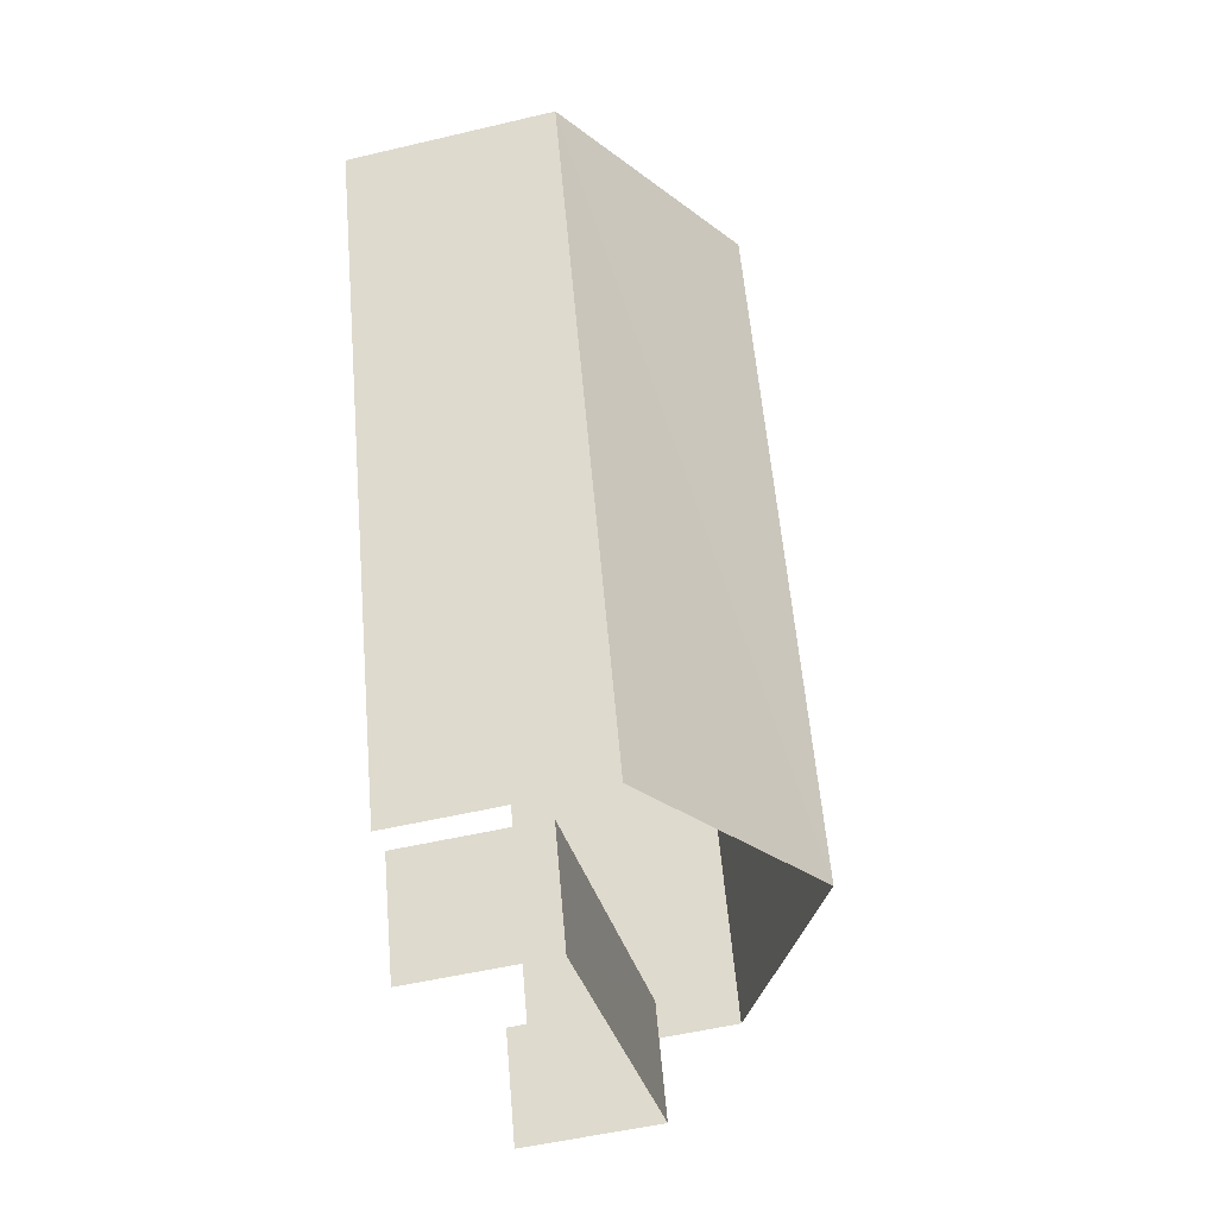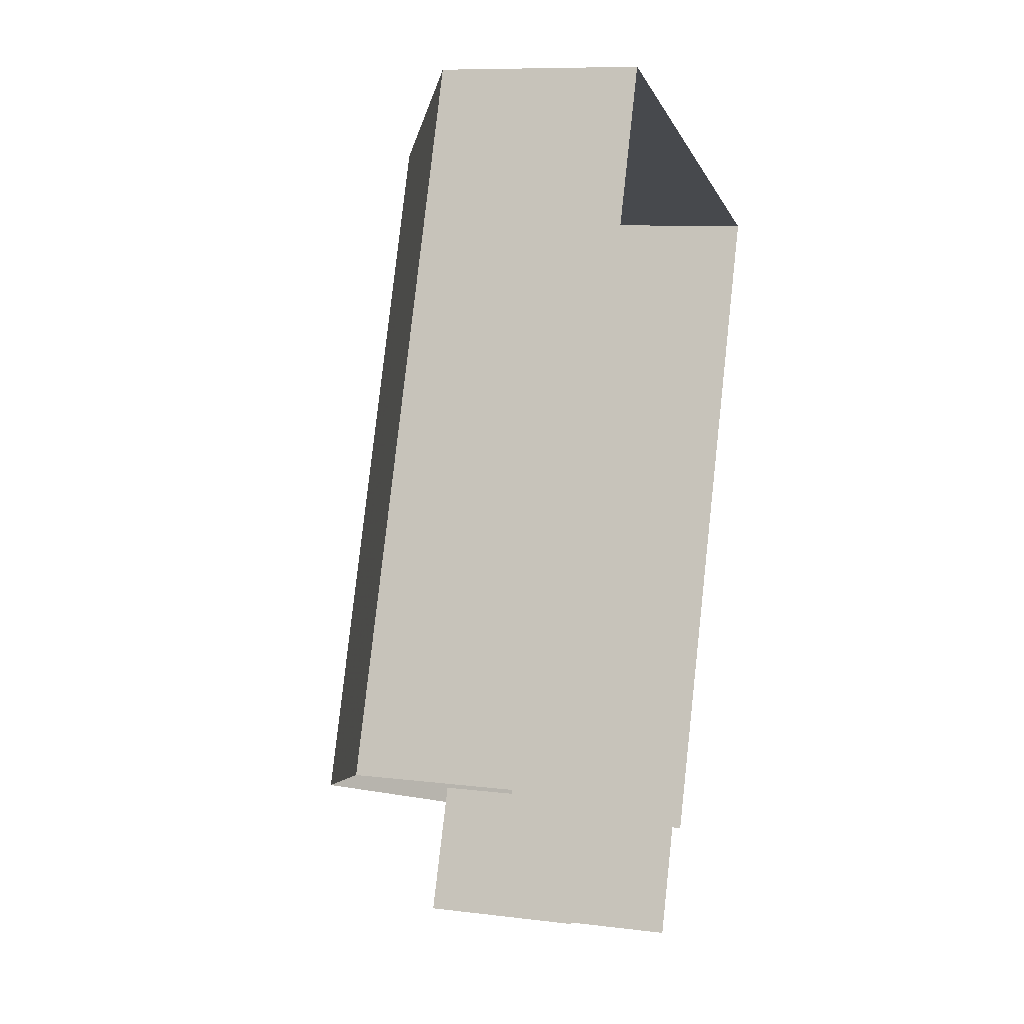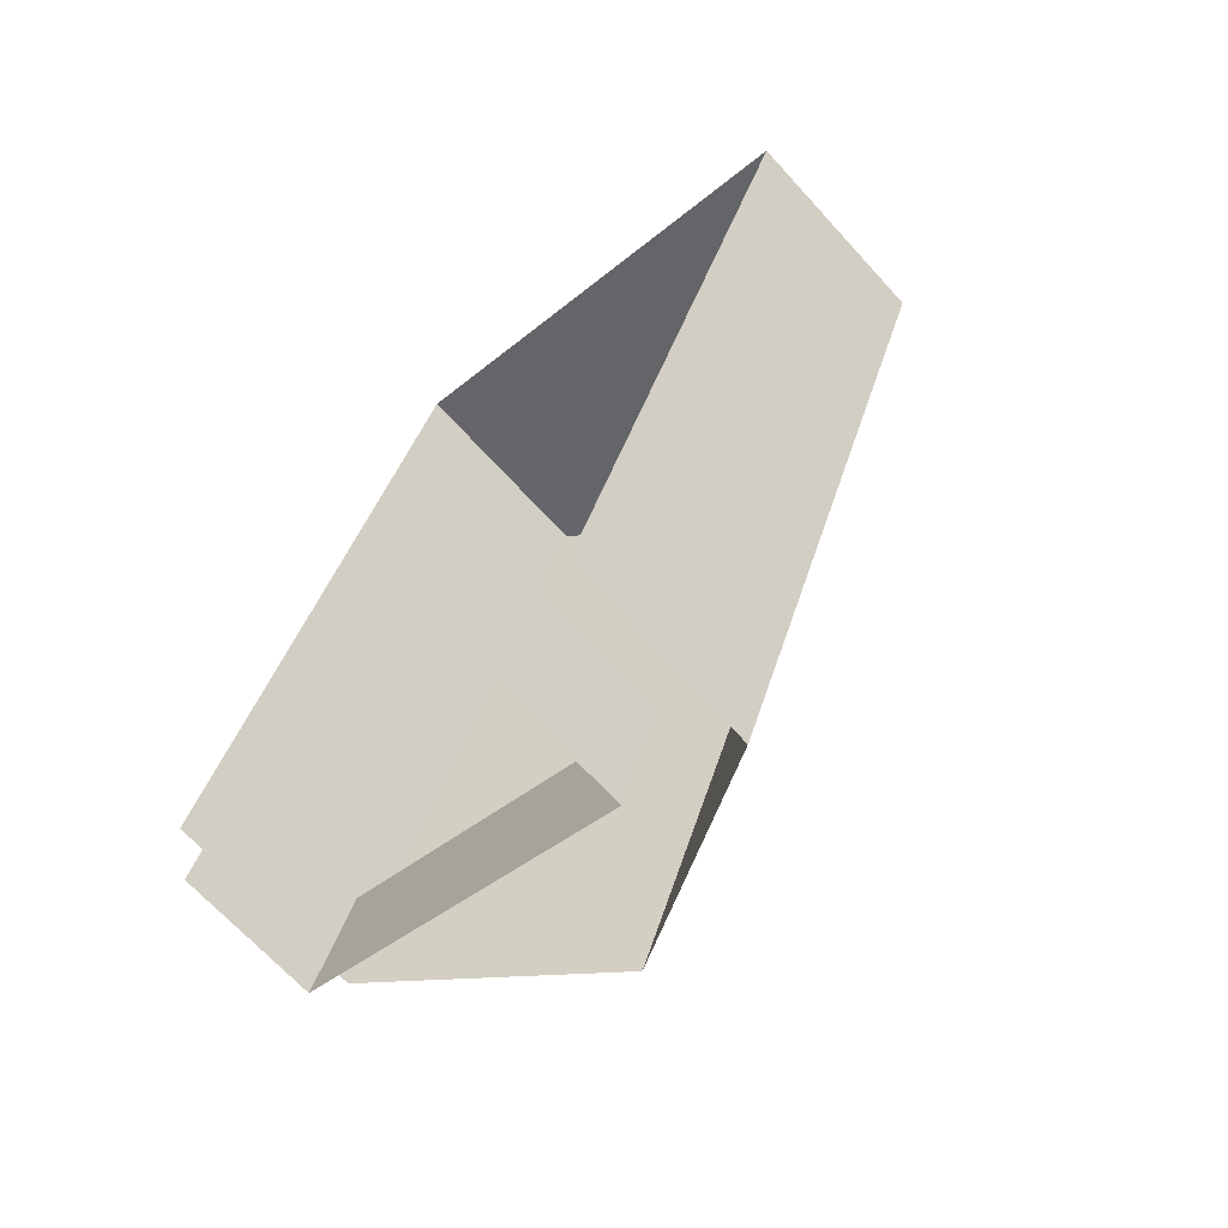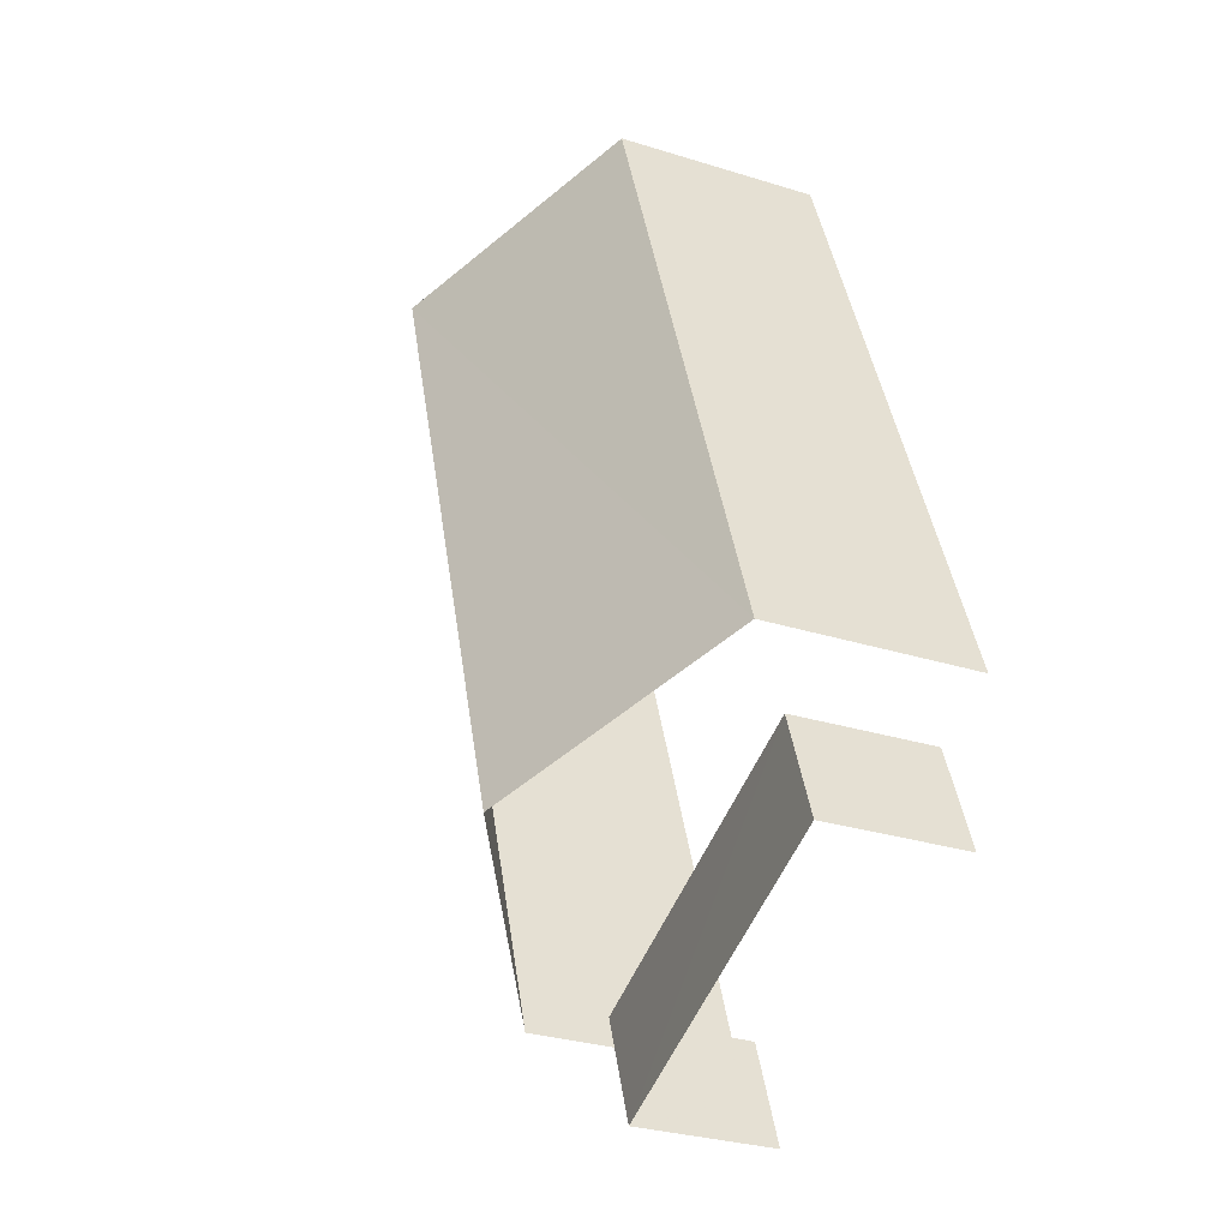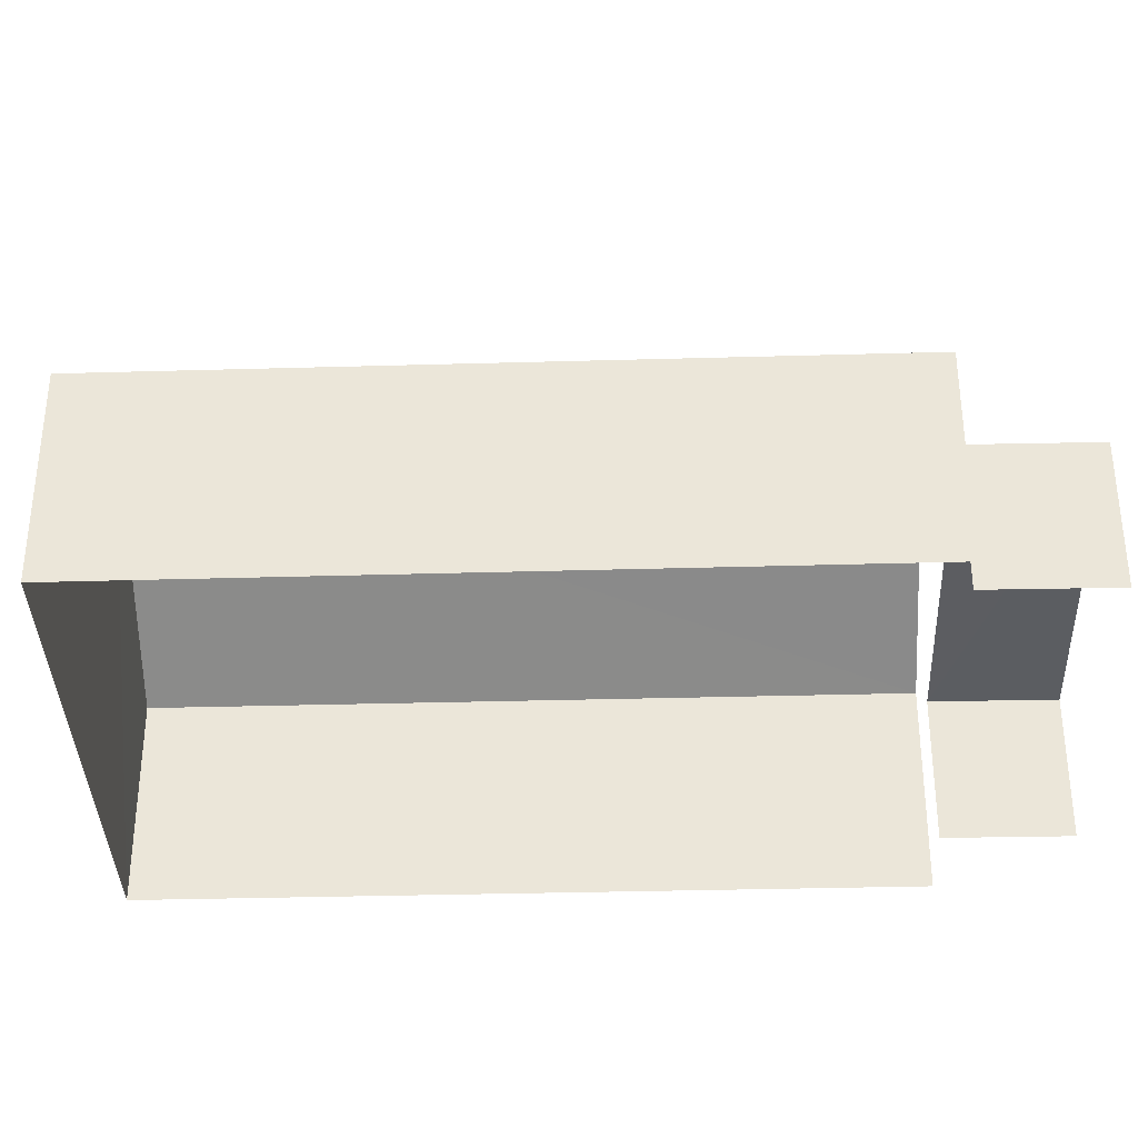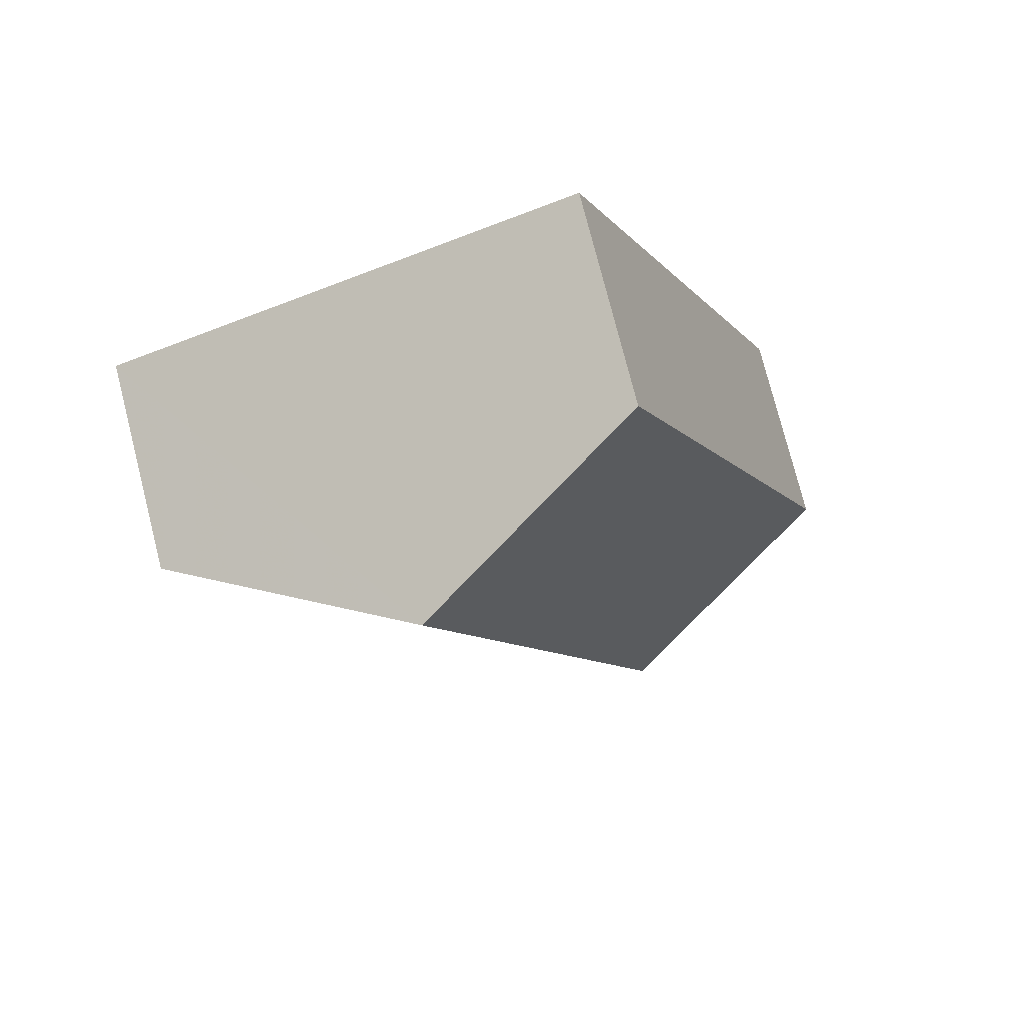
<metadata>
{"format":"obj","ext":"obj","renderer":"f3d","projection":"perspective","resolution":1024,"background":"white","views":[{"elev":-52.8,"azim":-75.7,"up":"+Y"},{"elev":8.8,"azim":108.8,"up":"+Y"},{"elev":-67.9,"azim":-137.5,"up":"+Y"},{"elev":-30.9,"azim":66.3,"up":"+Y"},{"elev":-36.2,"azim":-67.9,"up":"+Z"},{"elev":77.2,"azim":-14.3,"up":"+Y"}]}
</metadata>
<code>
v -2.256e+05 -1.283e+05 11.87
v -2.256e+05 -1.283e+05 11.87
v -2.256e+05 -1.283e+05 11.87
v -2.256e+05 -1.283e+05 11.87
v -2.256e+05 -1.283e+05 11.87
v -2.256e+05 -1.283e+05 11.87
v -2.256e+05 -1.283e+05 11.87
v -2.256e+05 -1.283e+05 11.87
v -2.256e+05 -1.283e+05 13.81
v -2.256e+05 -1.283e+05 13.81
v -2.256e+05 -1.283e+05 13.81
v -2.256e+05 -1.283e+05 13.81
v -2.256e+05 -1.283e+05 14.69
v -2.256e+05 -1.283e+05 14.69
v -2.256e+05 -1.283e+05 16.45
v -2.256e+05 -1.283e+05 16.45
v -2.256e+05 -1.283e+05 14.69
v -2.256e+05 -1.283e+05 14.69
f 1 2 3
f 3 2 4
f 4 5 6
f 2 7 8
f 5 2 8
f 4 2 5
f 11 8 7
f 11 10 8
f 2 1 9
f 12 6 5
f 12 9 16
f 18 6 12
f 1 13 9
f 18 12 16
f 9 13 16
f 9 10 11
f 9 12 10
f 13 14 15
f 16 13 15
f 17 18 16
f 15 17 16
f 12 8 10
f 12 5 8
f 14 1 3
f 14 13 1
f 2 11 7
f 2 9 11
f 18 4 6
f 18 17 4
f 14 3 15
f 3 4 15
f 4 17 15

</code>
